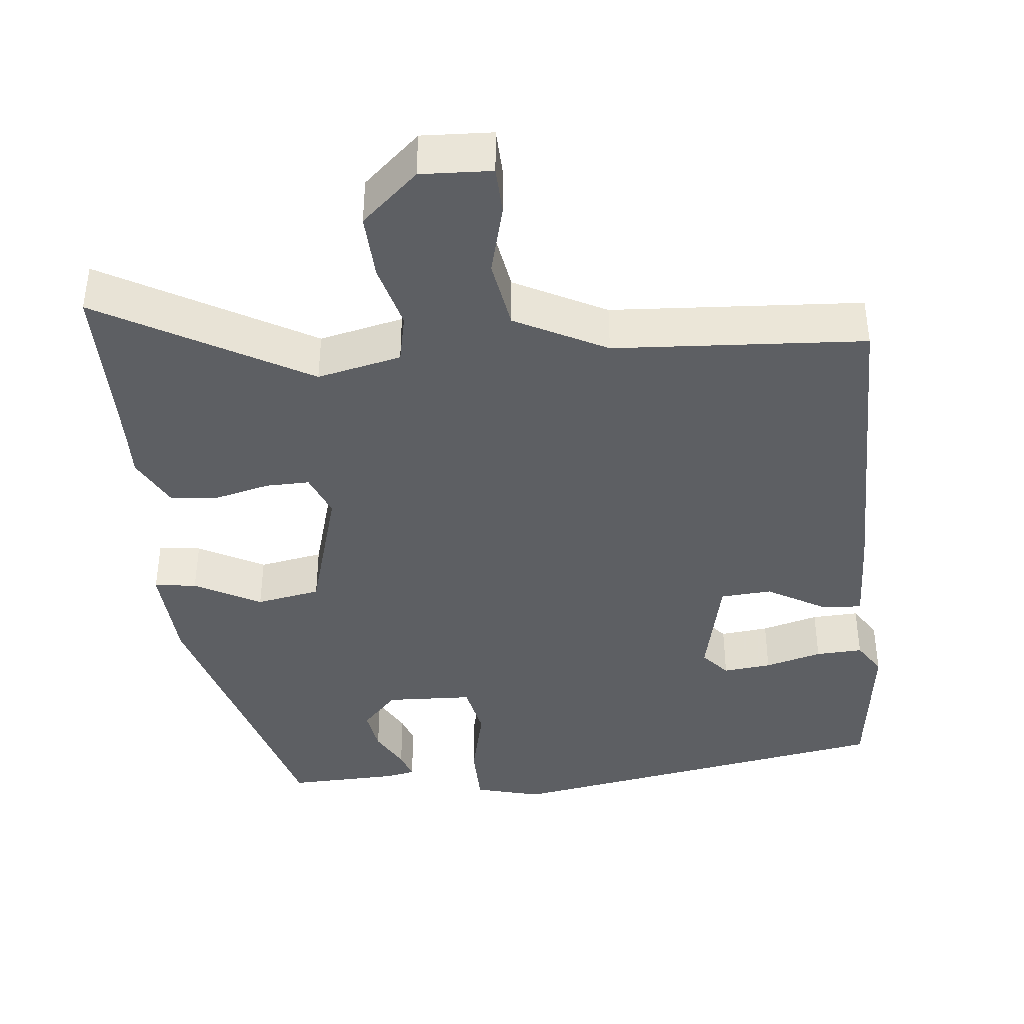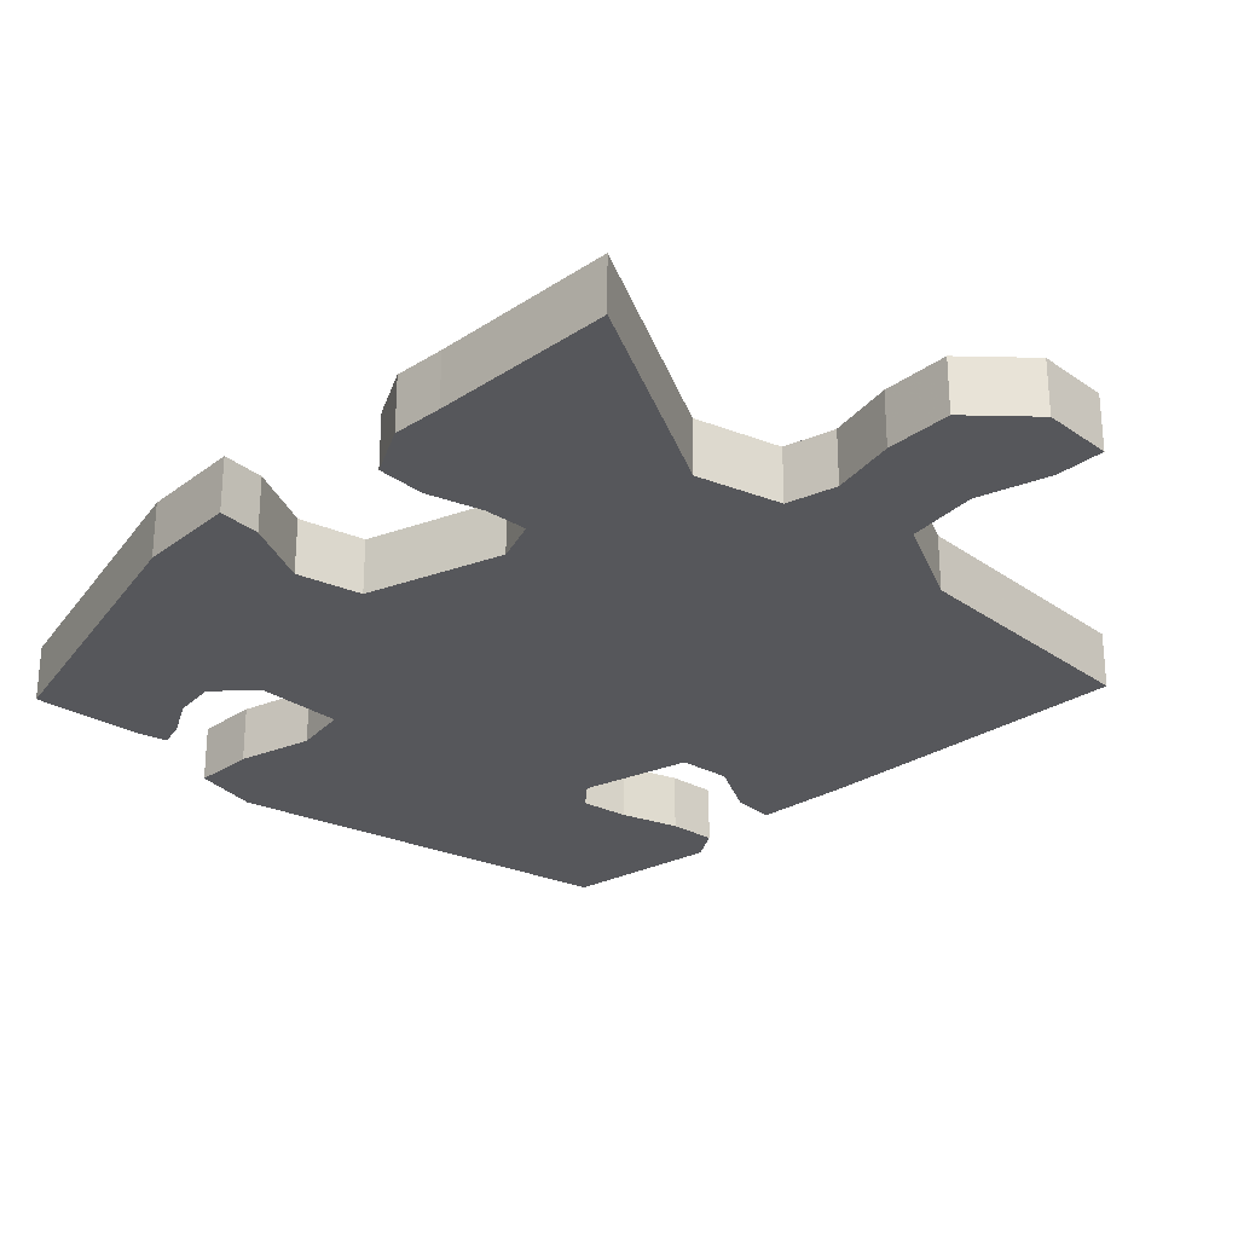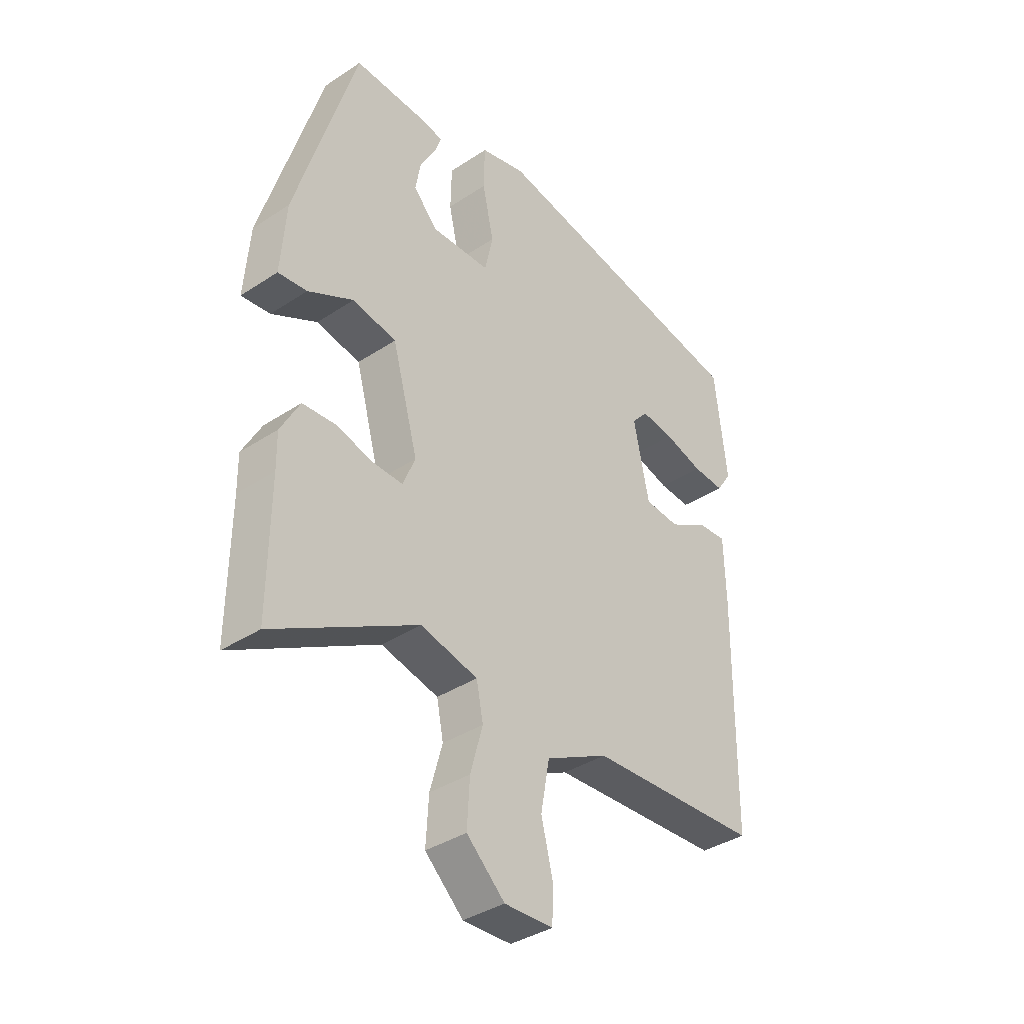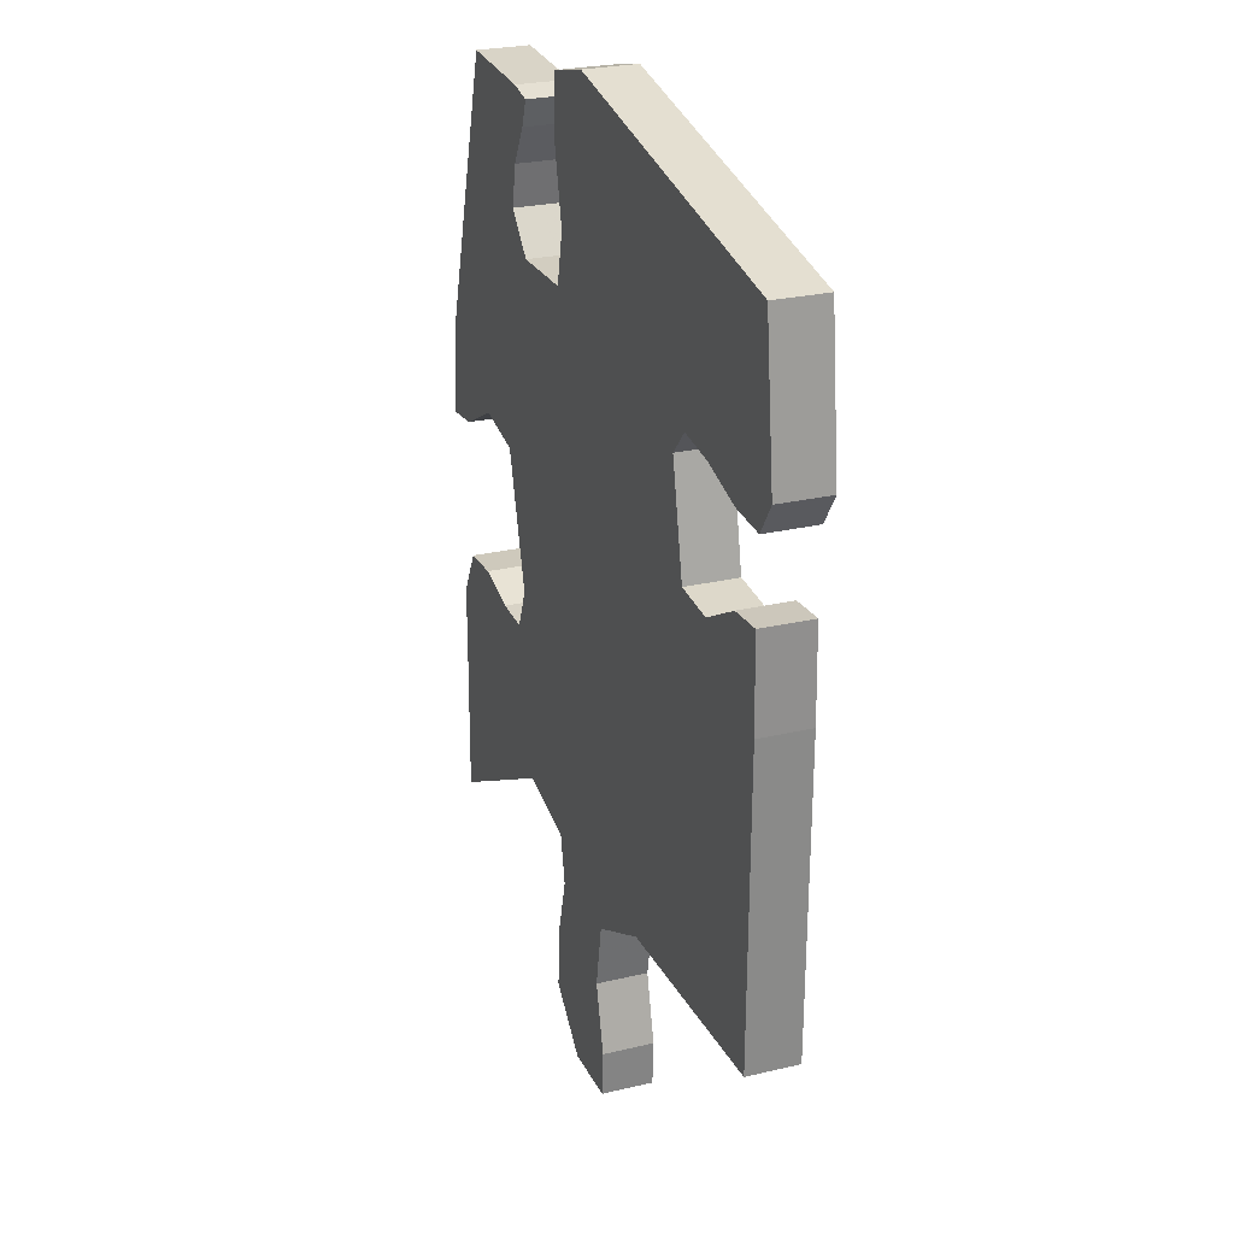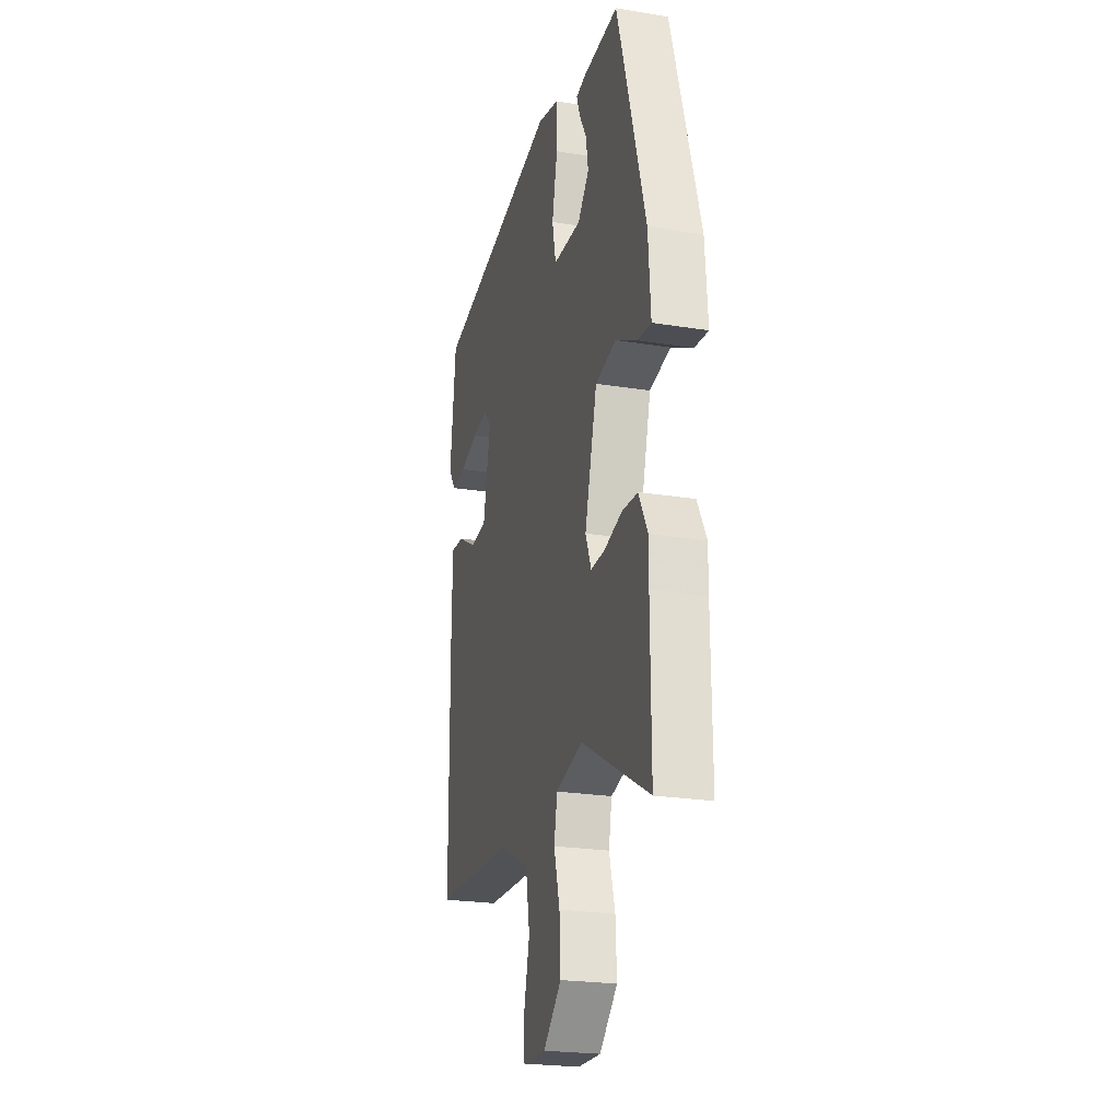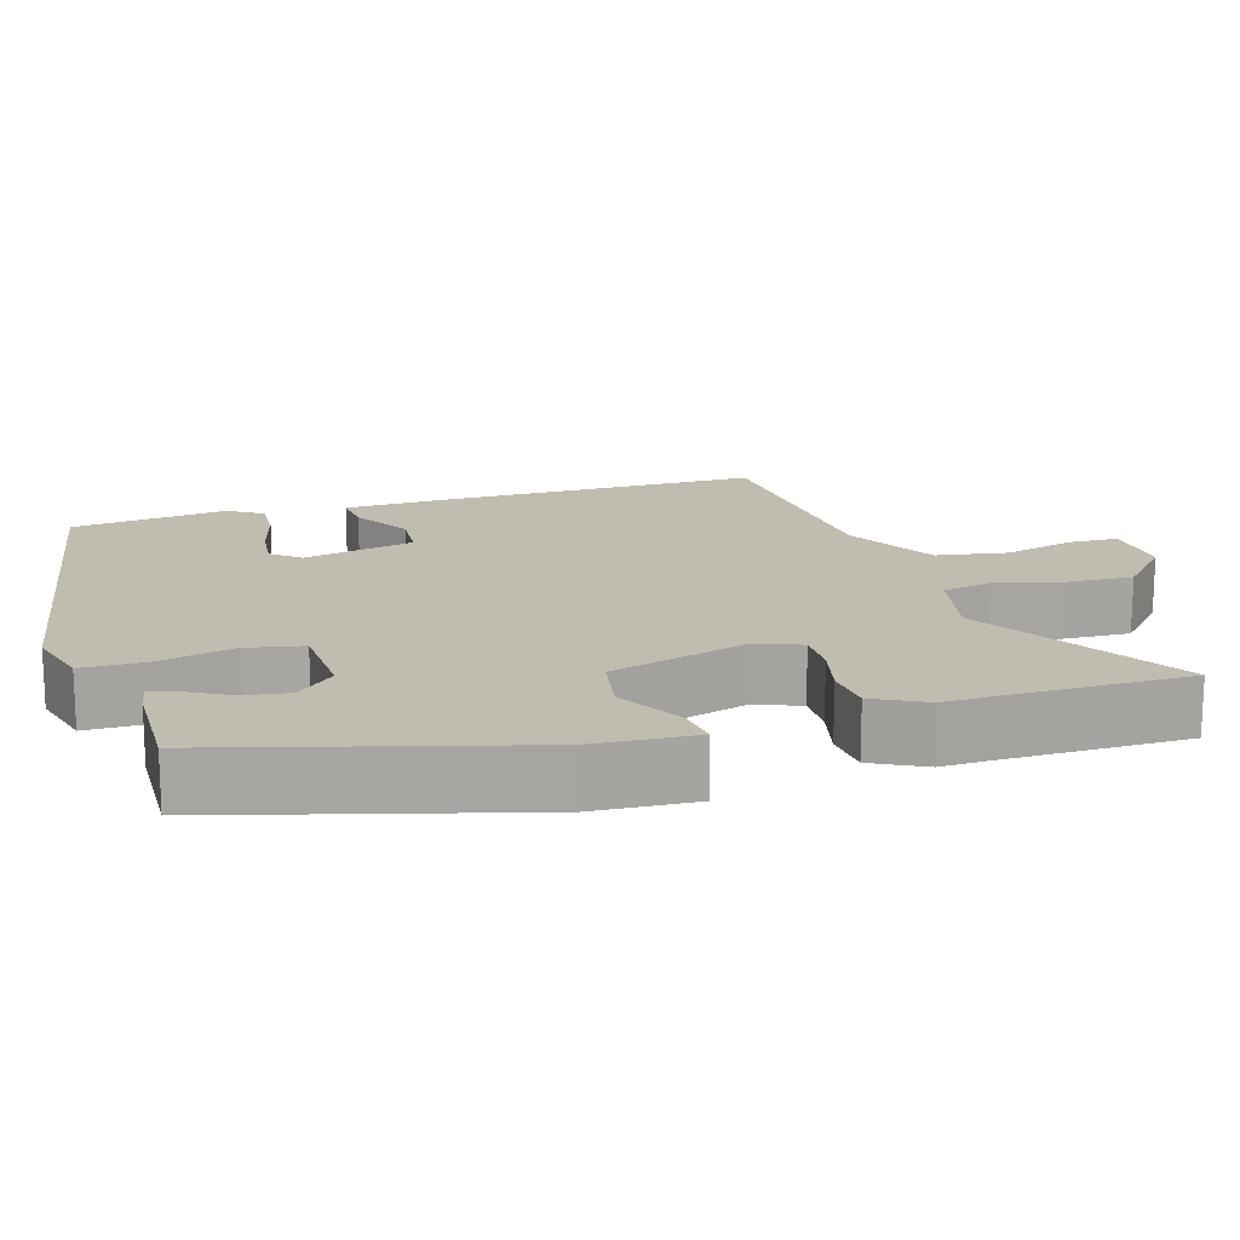
<metadata>
{"format":"obj","ext":"obj","renderer":"f3d","projection":"perspective","resolution":1024,"background":"white","views":[{"elev":-40.4,"azim":-175.0,"up":"+Y"},{"elev":-27.2,"azim":135.0,"up":"+Y"},{"elev":-37.5,"azim":130.2,"up":"+Z"},{"elev":25.9,"azim":-110.7,"up":"+Z"},{"elev":-23.2,"azim":74.6,"up":"+Z"},{"elev":16.3,"azim":72.0,"up":"+Y"}]}
</metadata>
<code>
v -0.491 0.07 -0.476
v -0.496 0.07 -0.048
v -0.493 0.07 0.078
v -0.438 0.07 0.074
v -0.361 0.07 0.031
v -0.293 0.07 0.037
v -0.263 0.07 0.183
v -0.295 0.07 0.219
v -0.359 0.07 0.211
v -0.434 0.07 0.189
v -0.496 0.07 0.185
v -0.525 0.07 0.229
v -0.502 0.07 0.433
v 0.02 0.07 0.531
v 0.108 0.07 0.509
v 0.11 0.07 0.426
v 0.088 0.07 0.326
v 0.104 0.07 0.253
v 0.219 0.07 0.25
v 0.265 0.07 0.301
v 0.255 0.07 0.359
v 0.225 0.07 0.412
v 0.212 0.07 0.449
v 0.25 0.07 0.457
v 0.397 0.07 0.464
v 0.514 0.07 0.073
v 0.524 0.07 -0.061
v 0.468 0.07 -0.055
v 0.38 0.07 -0.009
v 0.295 0.07 -0.026
v 0.245 0.07 -0.208
v 0.269 0.07 -0.266
v 0.327 0.07 -0.264
v 0.399 0.07 -0.245
v 0.463 0.07 -0.249
v 0.5 0.07 -0.317
v 0.499 0.07 -0.384
v 0.501 0.07 -0.624
v 0.224 0.07 -0.472
v 0.113 0.07 -0.499
v 0.1 0.07 -0.565
v 0.124 0.07 -0.651
v 0.129 0.07 -0.738
v 0.055 0.07 -0.807
v -0.039 0.07 -0.804
v -0.042 0.07 -0.74
v -0.019 0.07 -0.646
v -0.036 0.07 -0.553
v -0.158 0.07 -0.492
v -0.491 0 -0.476
v -0.496 0 -0.048
v -0.493 0 0.078
v -0.438 0 0.074
v -0.361 0 0.031
v -0.293 0 0.037
v -0.263 0 0.183
v -0.295 0 0.219
v -0.359 0 0.211
v -0.434 0 0.189
v -0.496 0 0.185
v -0.525 0 0.229
v -0.502 0 0.433
v 0.02 0 0.531
v 0.108 0 0.509
v 0.11 0 0.426
v 0.088 0 0.326
v 0.104 0 0.253
v 0.219 0 0.25
v 0.265 0 0.301
v 0.255 0 0.359
v 0.225 0 0.412
v 0.212 0 0.449
v 0.25 0 0.457
v 0.397 0 0.464
v 0.514 0 0.073
v 0.524 0 -0.061
v 0.468 0 -0.055
v 0.38 0 -0.009
v 0.295 0 -0.026
v 0.245 0 -0.208
v 0.269 0 -0.266
v 0.327 0 -0.264
v 0.399 0 -0.245
v 0.463 0 -0.249
v 0.5 0 -0.317
v 0.499 0 -0.384
v 0.501 0 -0.624
v 0.224 0 -0.472
v 0.113 0 -0.499
v 0.1 0 -0.565
v 0.124 0 -0.651
v 0.129 0 -0.738
v 0.055 0 -0.807
v -0.039 0 -0.804
v -0.042 0 -0.74
v -0.019 0 -0.646
v -0.036 0 -0.553
v -0.158 0 -0.492
f 45 46 47
f 44 45 47
f 43 44 47
f 42 43 47
f 41 42 47
f 40 41 47 48
f 37 38 39
f 37 39 40
f 36 37 40
f 35 36 40
f 34 35 40
f 33 34 40
f 40 48 49
f 33 40 49
f 32 33 49
f 27 28 29
f 26 27 29
f 25 26 29
f 24 25 29
f 21 22 23 24
f 20 21 24 29
f 19 20 29 30
f 15 16 17
f 14 15 17
f 13 14 17
f 12 13 17
f 11 12 17
f 9 10 11
f 9 11 17
f 8 9 17
f 7 8 17 18
f 3 4 5
f 2 3 5
f 1 2 5
f 49 1 5
f 49 5 6
f 32 49 6
f 31 32 6
f 19 30 31
f 18 19 31
f 7 18 31
f 6 7 31
f 96 95 94
f 96 94 93
f 96 93 92
f 96 92 91
f 96 91 90
f 97 96 90 89
f 88 87 86
f 89 88 86
f 89 86 85
f 89 85 84
f 89 84 83
f 89 83 82
f 98 97 89
f 98 89 82
f 98 82 81
f 78 77 76
f 78 76 75
f 78 75 74
f 78 74 73
f 73 72 71 70
f 78 73 70 69
f 79 78 69 68
f 66 65 64
f 66 64 63
f 66 63 62
f 66 62 61
f 66 61 60
f 60 59 58
f 66 60 58
f 66 58 57
f 67 66 57 56
f 54 53 52
f 54 52 51
f 54 51 50
f 54 50 98
f 55 54 98
f 55 98 81
f 55 81 80
f 80 79 68
f 80 68 67
f 80 67 56
f 80 56 55
f 1 50 51 2
f 2 51 52 3
f 3 52 53 4
f 4 53 54 5
f 5 54 55 6
f 6 55 56 7
f 7 56 57 8
f 8 57 58 9
f 9 58 59 10
f 10 59 60 11
f 11 60 61 12
f 12 61 62 13
f 13 62 63 14
f 14 63 64 15
f 15 64 65 16
f 16 65 66 17
f 17 66 67 18
f 18 67 68 19
f 19 68 69 20
f 20 69 70 21
f 21 70 71 22
f 22 71 72 23
f 23 72 73 24
f 24 73 74 25
f 25 74 75 26
f 26 75 76 27
f 27 76 77 28
f 28 77 78 29
f 29 78 79 30
f 30 79 80 31
f 31 80 81 32
f 32 81 82 33
f 33 82 83 34
f 34 83 84 35
f 35 84 85 36
f 36 85 86 37
f 37 86 87 38
f 38 87 88 39
f 39 88 89 40
f 40 89 90 41
f 41 90 91 42
f 42 91 92 43
f 43 92 93 44
f 44 93 94 45
f 45 94 95 46
f 46 95 96 47
f 47 96 97 48
f 48 97 98 49
f 49 98 50 1

</code>
